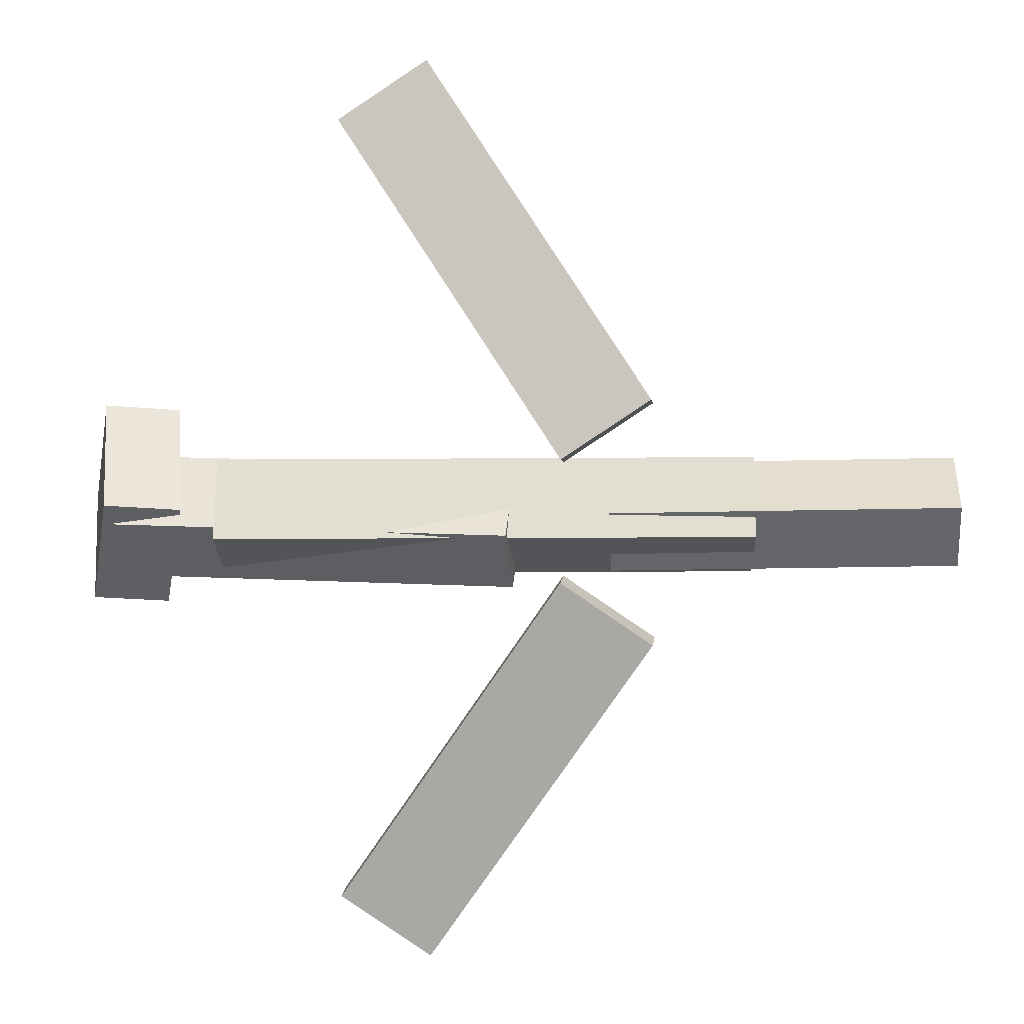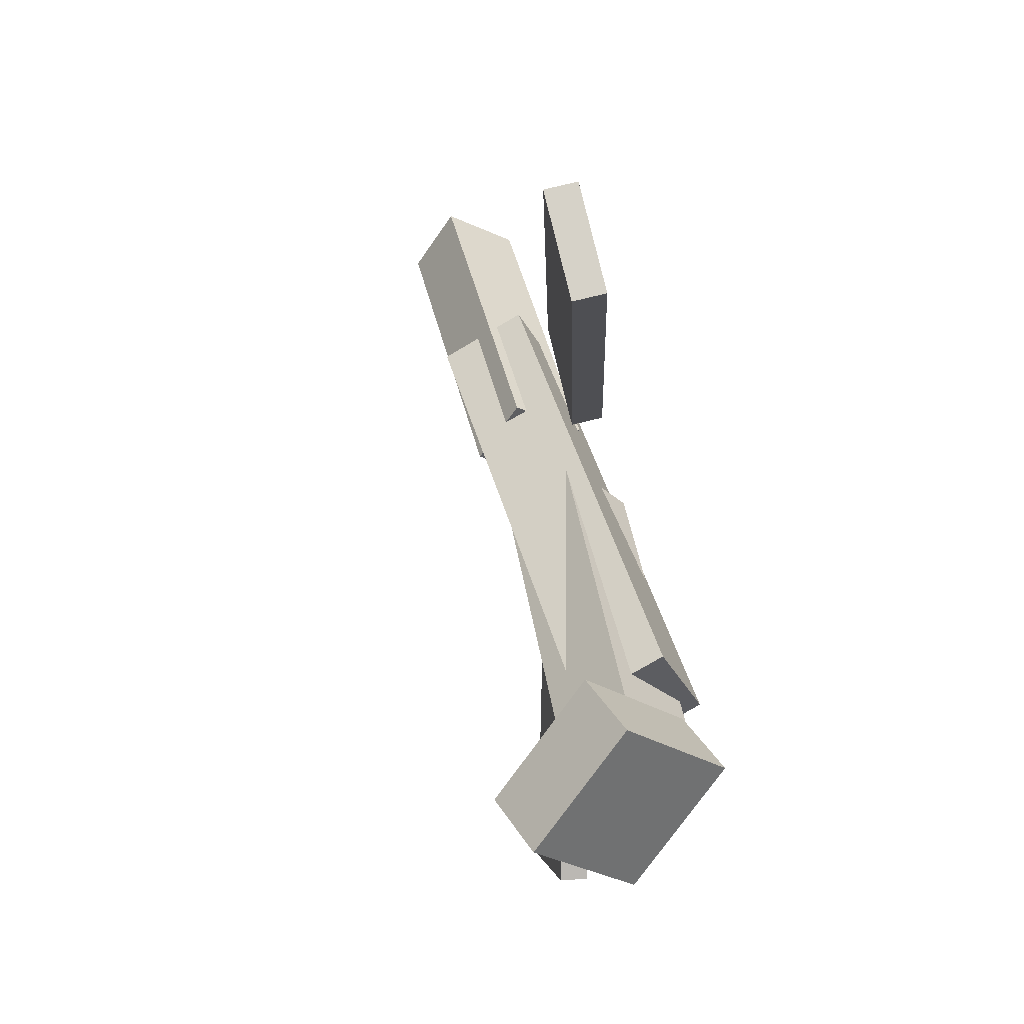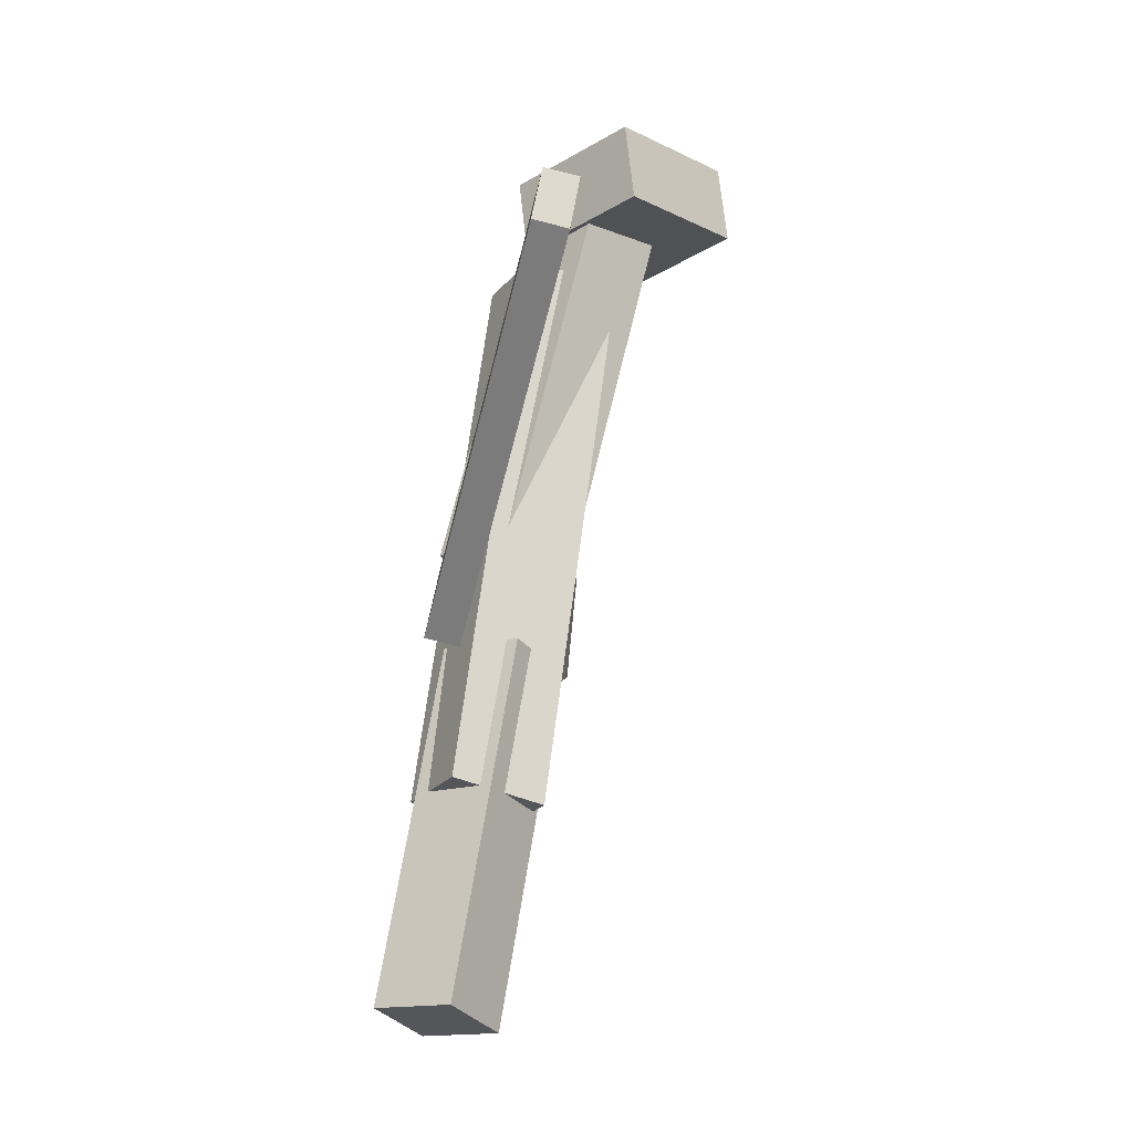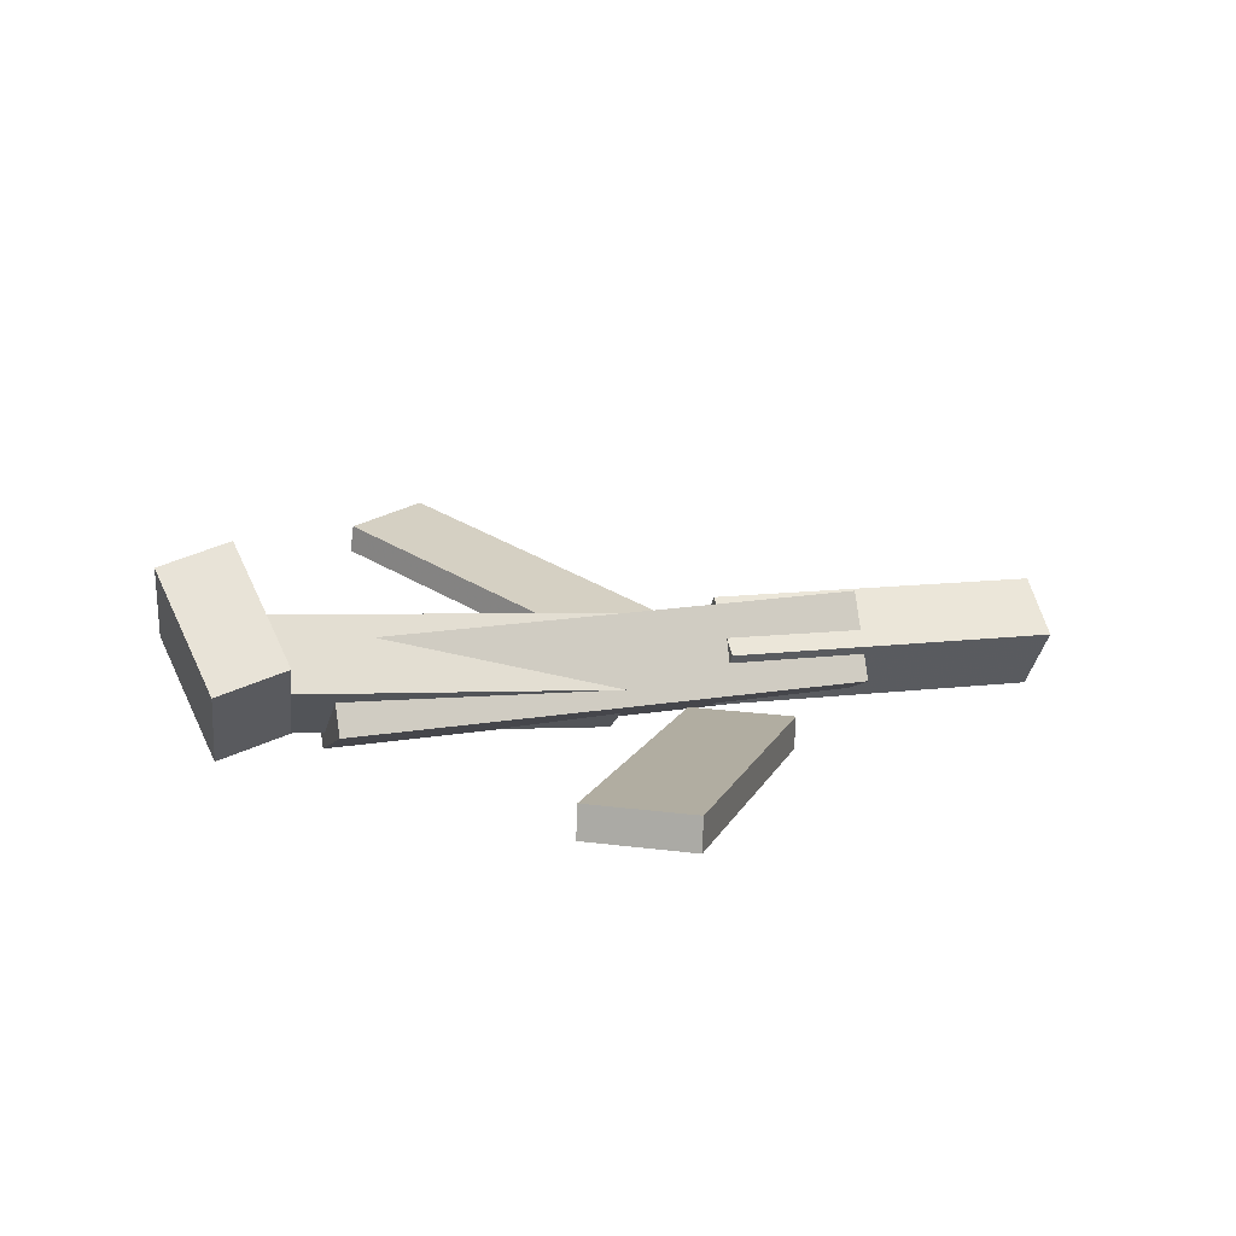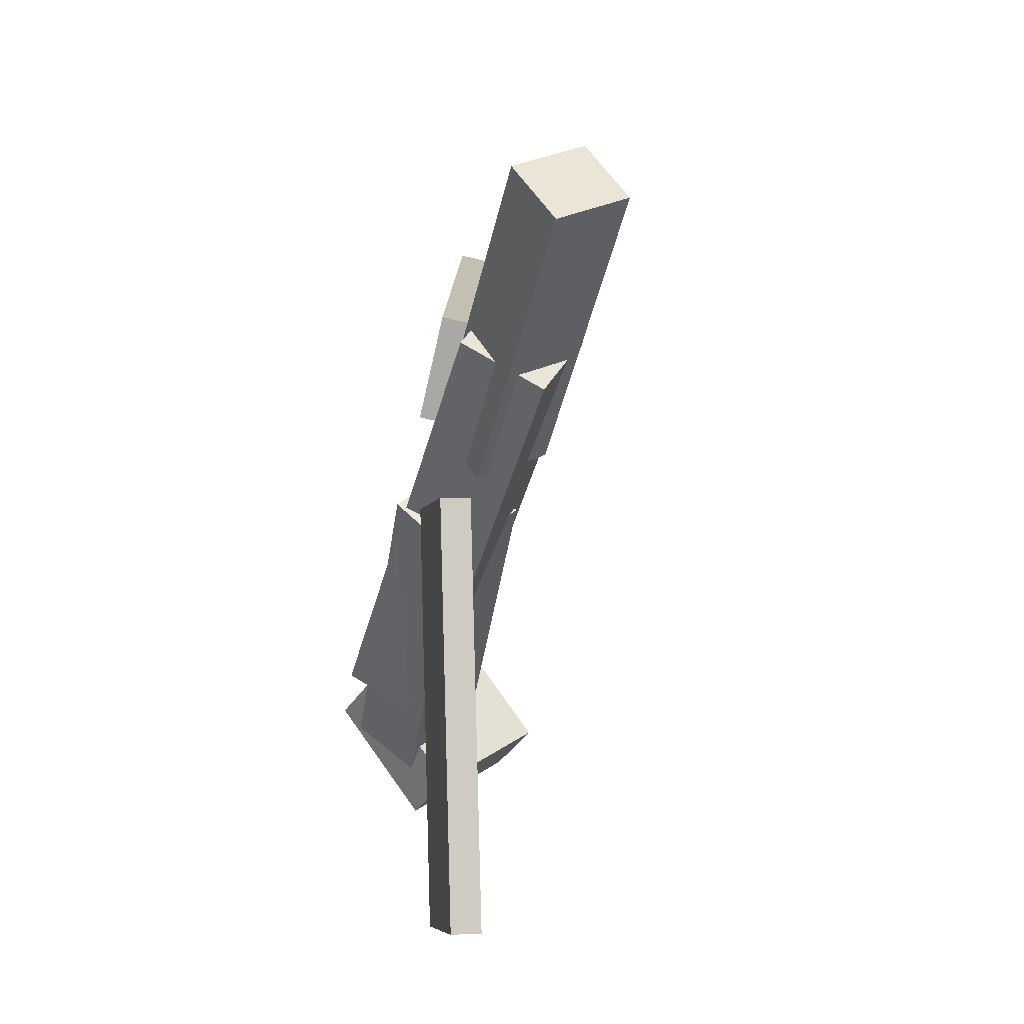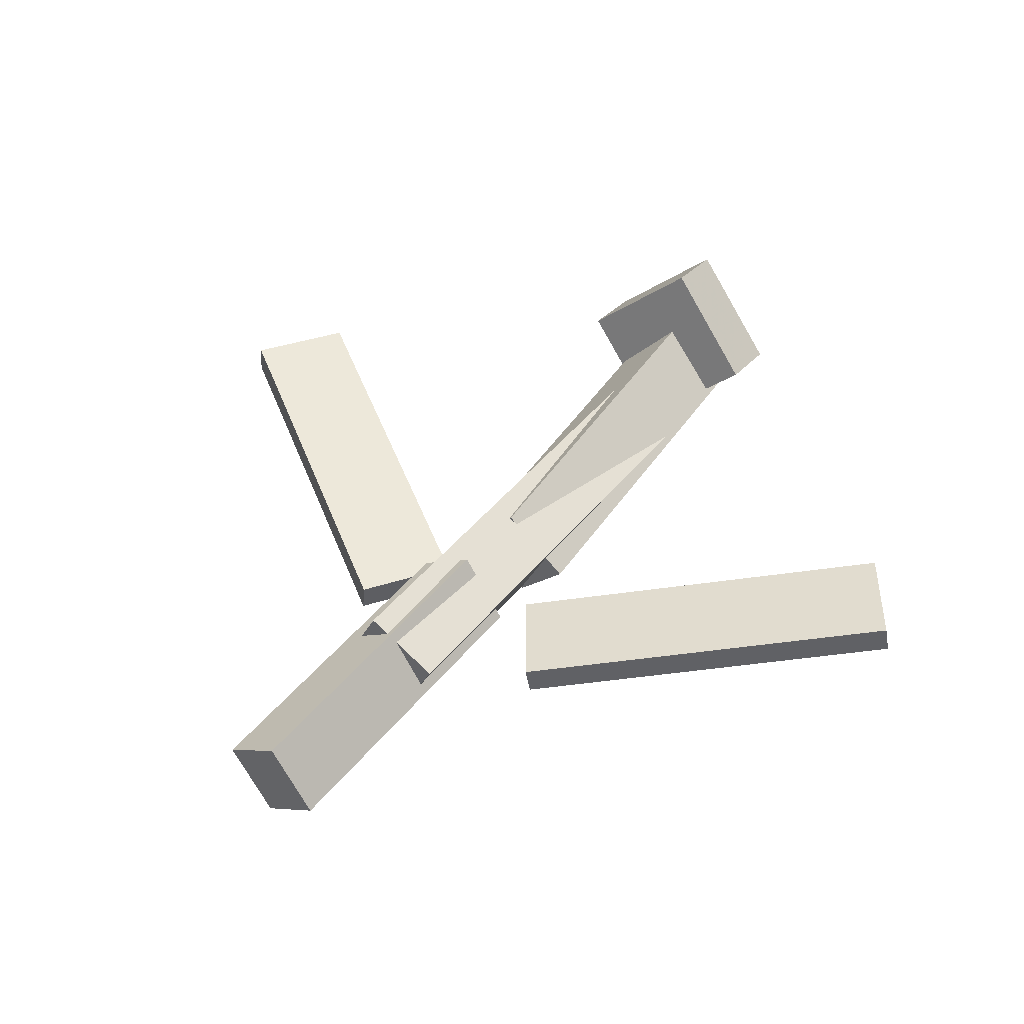
<metadata>
{"format":"obj","ext":"obj","renderer":"f3d","projection":"perspective","resolution":1024,"background":"white","views":[{"elev":5.1,"azim":1.2,"up":"+Z"},{"elev":41.9,"azim":-105.4,"up":"+Z"},{"elev":64.6,"azim":96.2,"up":"+Z"},{"elev":20.0,"azim":-19.0,"up":"+Y"},{"elev":-40.4,"azim":75.1,"up":"+Z"},{"elev":41.4,"azim":124.6,"up":"+Y"}]}
</metadata>
<code>
v 0.1218 -0.07318 -0.09055
v 0.05285 -0.07269 -0.04399
v 0.1195 -0.09493 -0.09365
v 0.0506 -0.09443 -0.0471
v -0.04744 -0.01974 -0.3418
v -0.1164 -0.01924 -0.2952
v -0.04969 -0.04148 -0.3449
v -0.1186 -0.04098 -0.2983
f 1.0 7.0 5.0
f 1.0 3.0 7.0
f 1.0 4.0 3.0
f 1.0 2.0 4.0
f 3.0 8.0 7.0
f 3.0 4.0 8.0
f 5.0 7.0 8.0
f 5.0 8.0 6.0
f 1.0 5.0 6.0
f 1.0 6.0 2.0
f 2.0 6.0 8.0
f 2.0 8.0 4.0
v -0.2085 -0.06264 0.04238
v 0.1952 -0.06954 0.04547
v -0.2072 -0.001754 0.009998
v 0.1965 -0.008655 0.01309
v -0.2085 -0.09309 -0.01489
v 0.1952 -0.09999 -0.0118
v -0.2073 -0.03221 -0.04727
v 0.1964 -0.03911 -0.04418
f 9.0 15.0 13.0
f 9.0 11.0 15.0
f 9.0 12.0 11.0
f 9.0 10.0 12.0
f 11.0 16.0 15.0
f 11.0 12.0 16.0
f 13.0 15.0 16.0
f 13.0 16.0 14.0
f 9.0 13.0 14.0
f 9.0 14.0 10.0
f 10.0 14.0 16.0
f 10.0 16.0 12.0
v -0.2913 -0.02323 -0.04973
v -0.2959 -0.06707 -0.006275
v -0.2848 0.0243 -0.001106
v -0.2894 -0.01954 0.04235
v 0.01457 -0.0599 -0.05427
v 0.009953 -0.1037 -0.01081
v 0.02099 -0.01237 -0.005644
v 0.01637 -0.05621 0.03782
f 17.0 23.0 21.0
f 17.0 19.0 23.0
f 17.0 20.0 19.0
f 17.0 18.0 20.0
f 19.0 24.0 23.0
f 19.0 20.0 24.0
f 21.0 23.0 24.0
f 21.0 24.0 22.0
f 17.0 21.0 22.0
f 17.0 22.0 18.0
f 18.0 22.0 24.0
f 18.0 24.0 20.0
v 0.3476 -0.05118 0.04385
v 0.35 -0.02124 -0.002372
v 0.0885 -0.03863 0.03821
v 0.09096 -0.008689 -0.008019
v 0.3458 -0.1028 0.01034
v 0.3483 -0.07283 -0.03588
v 0.08673 -0.09022 0.004695
v 0.08919 -0.06028 -0.04153
f 25.0 31.0 29.0
f 25.0 27.0 31.0
f 25.0 28.0 27.0
f 25.0 26.0 28.0
f 27.0 32.0 31.0
f 27.0 28.0 32.0
f 29.0 31.0 32.0
f 29.0 32.0 30.0
f 25.0 29.0 30.0
f 25.0 30.0 26.0
f 26.0 30.0 32.0
f 26.0 32.0 28.0
v -0.2571 -0.0002261 -0.07294
v -0.3128 -0.01241 -0.06869
v -0.2684 0.07633 -0.001339
v -0.3241 0.06415 0.002915
v -0.2359 -0.06985 0.004822
v -0.2916 -0.08203 0.009076
v -0.2472 0.0067 0.07643
v -0.3029 -0.00548 0.08068
f 33.0 39.0 37.0
f 33.0 35.0 39.0
f 33.0 36.0 35.0
f 33.0 34.0 36.0
f 35.0 40.0 39.0
f 35.0 36.0 40.0
f 37.0 39.0 40.0
f 37.0 40.0 38.0
f 33.0 37.0 38.0
f 33.0 38.0 34.0
f 34.0 38.0 40.0
f 34.0 40.0 36.0
v 0.1175 -0.09628 0.08956
v 0.05065 -0.09703 0.0452
v 0.1197 -0.07253 0.0859
v 0.05281 -0.07328 0.04154
v -0.05074 -0.04198 0.3424
v -0.1176 -0.04273 0.298
v -0.04858 -0.01823 0.3387
v -0.1155 -0.01899 0.2943
f 41.0 47.0 45.0
f 41.0 43.0 47.0
f 41.0 44.0 43.0
f 41.0 42.0 44.0
f 43.0 48.0 47.0
f 43.0 44.0 48.0
f 45.0 47.0 48.0
f 45.0 48.0 46.0
f 41.0 45.0 46.0
f 41.0 46.0 42.0
f 42.0 46.0 48.0
f 42.0 48.0 44.0

</code>
